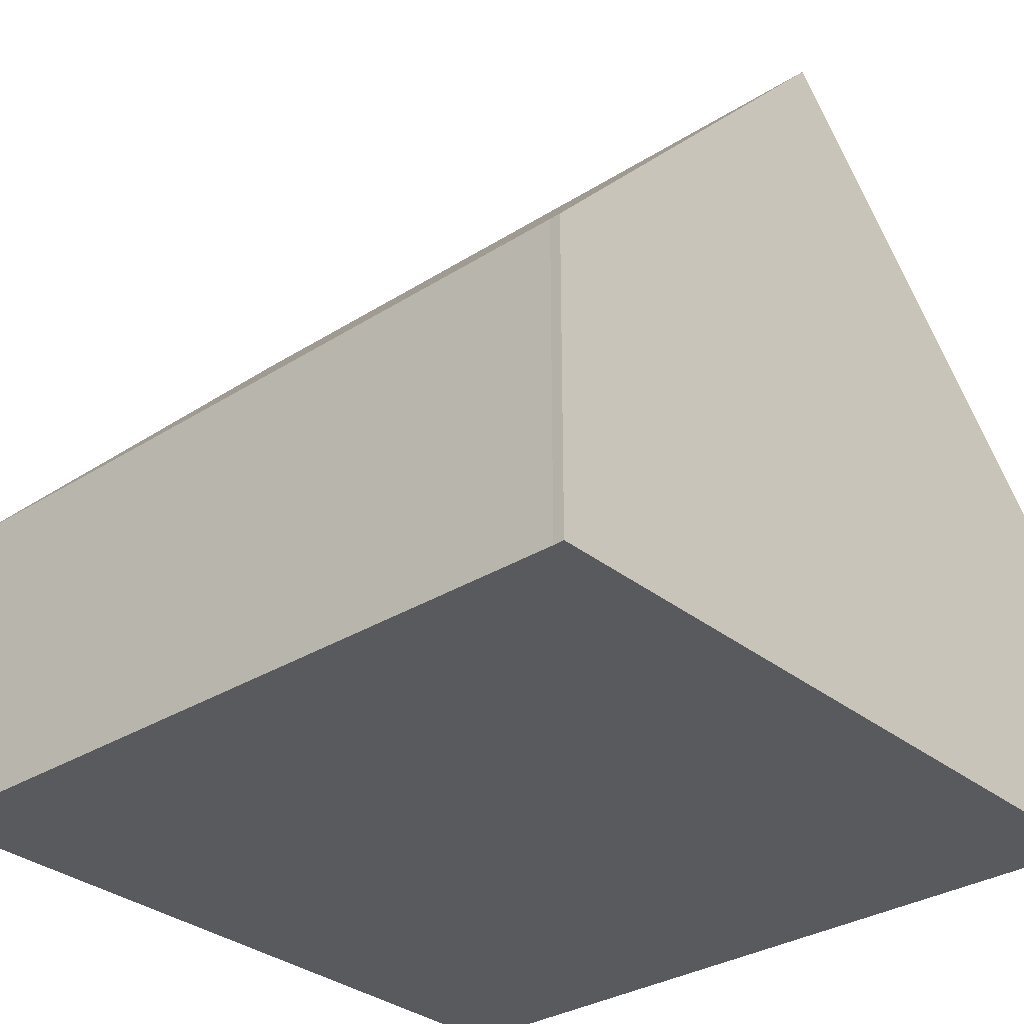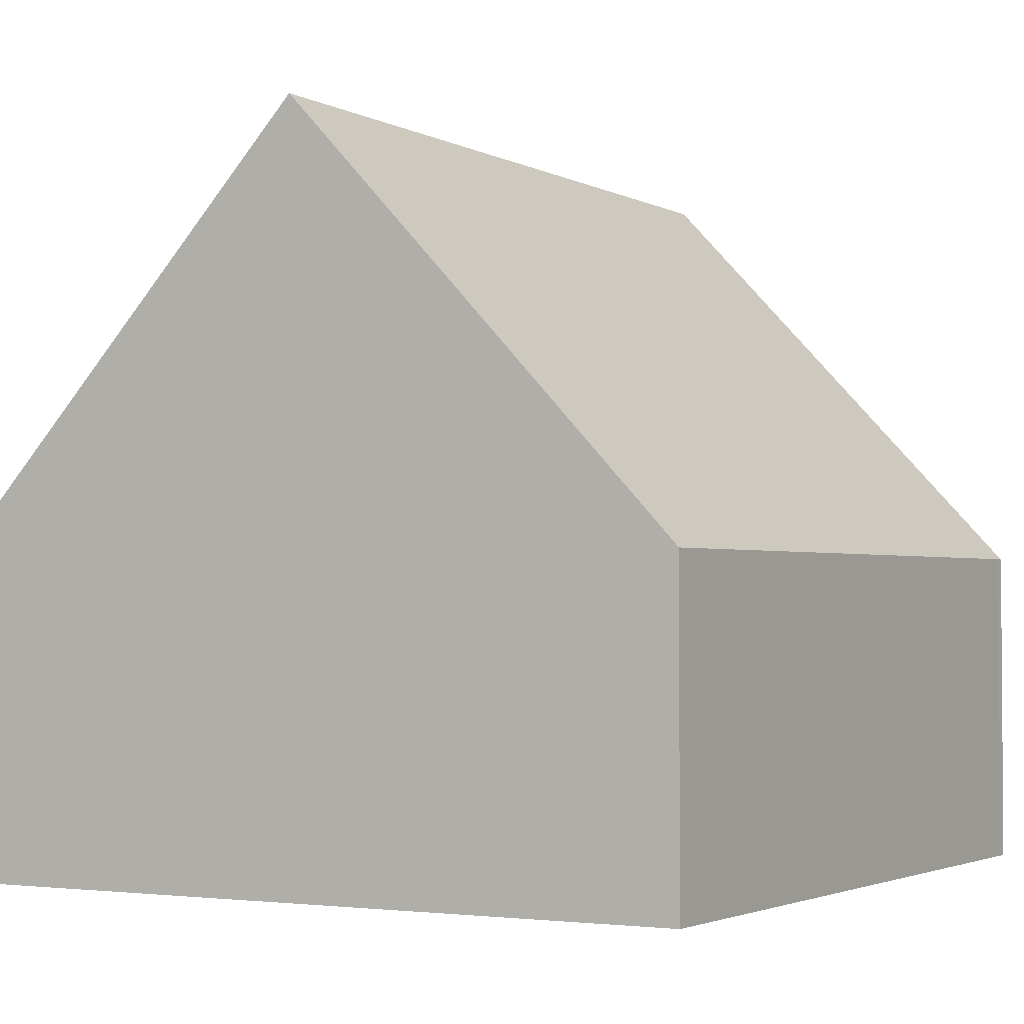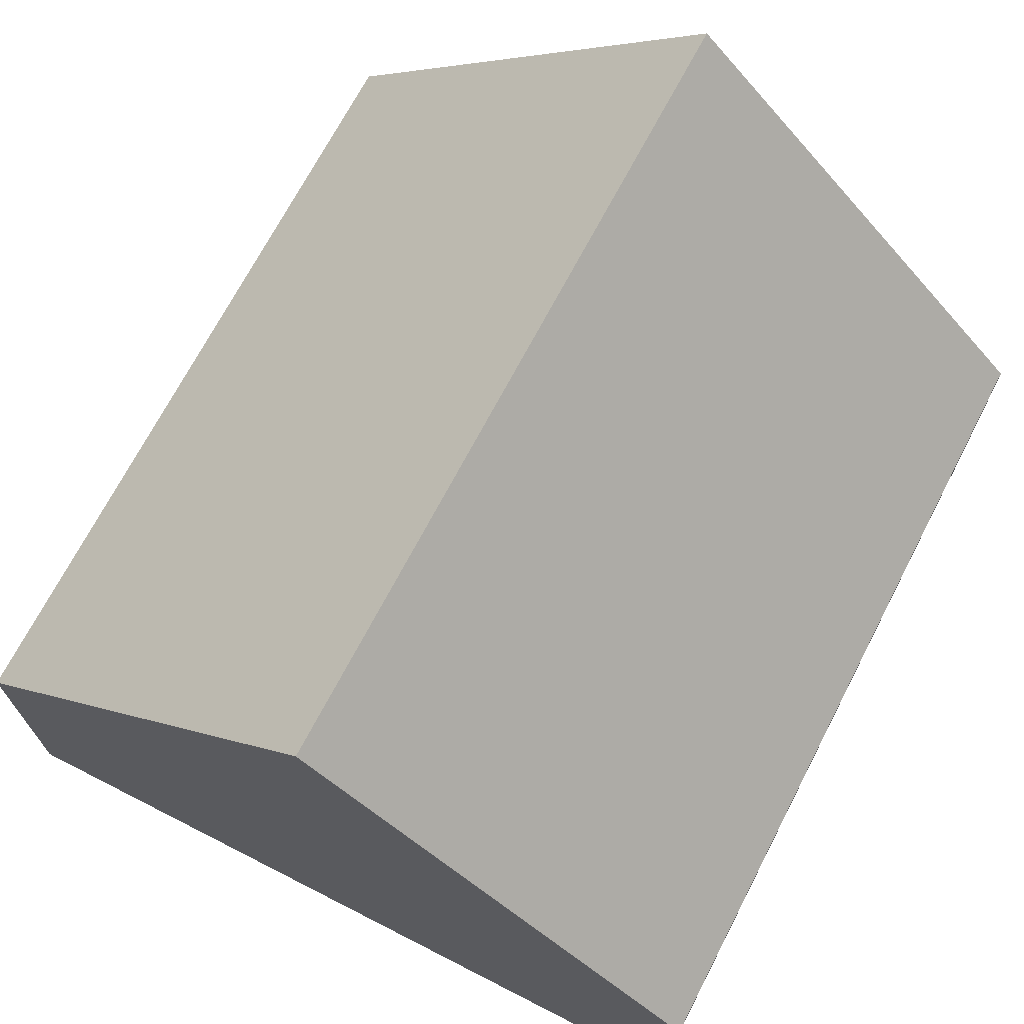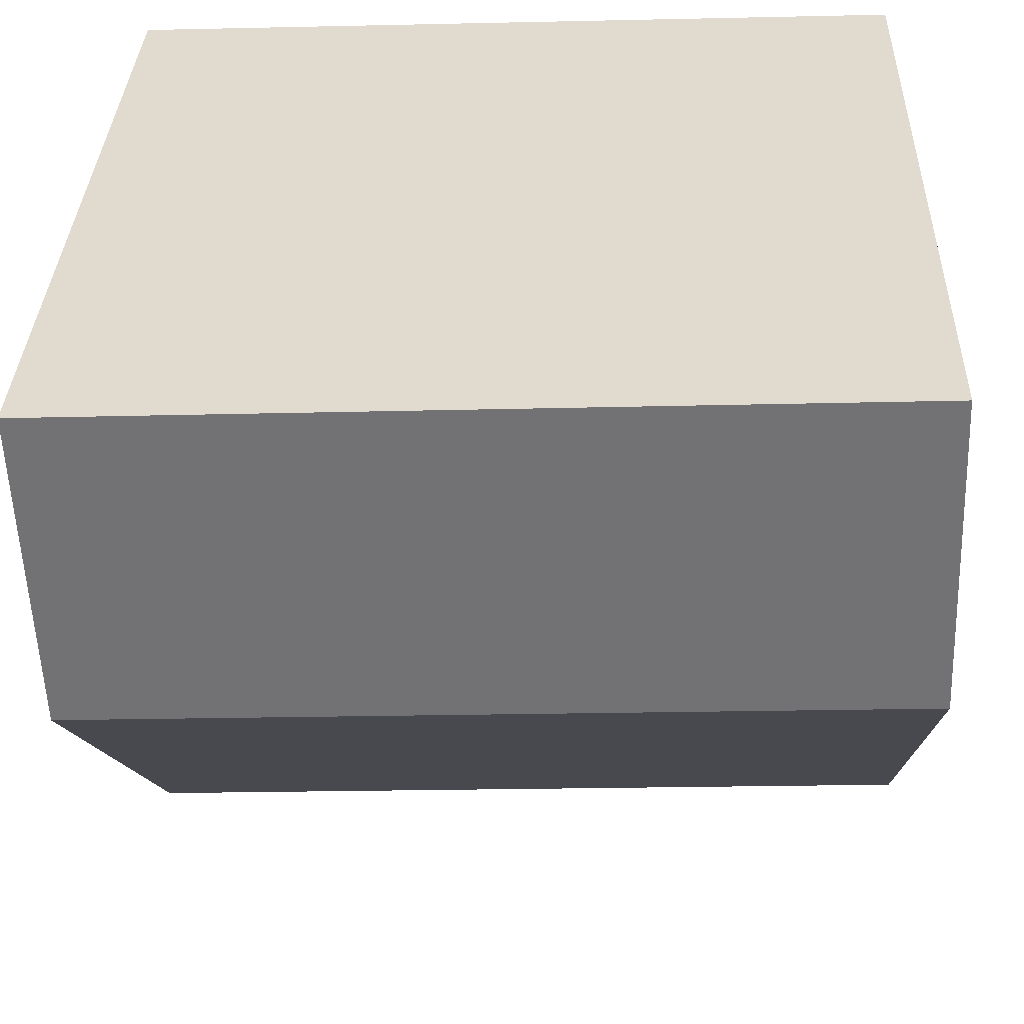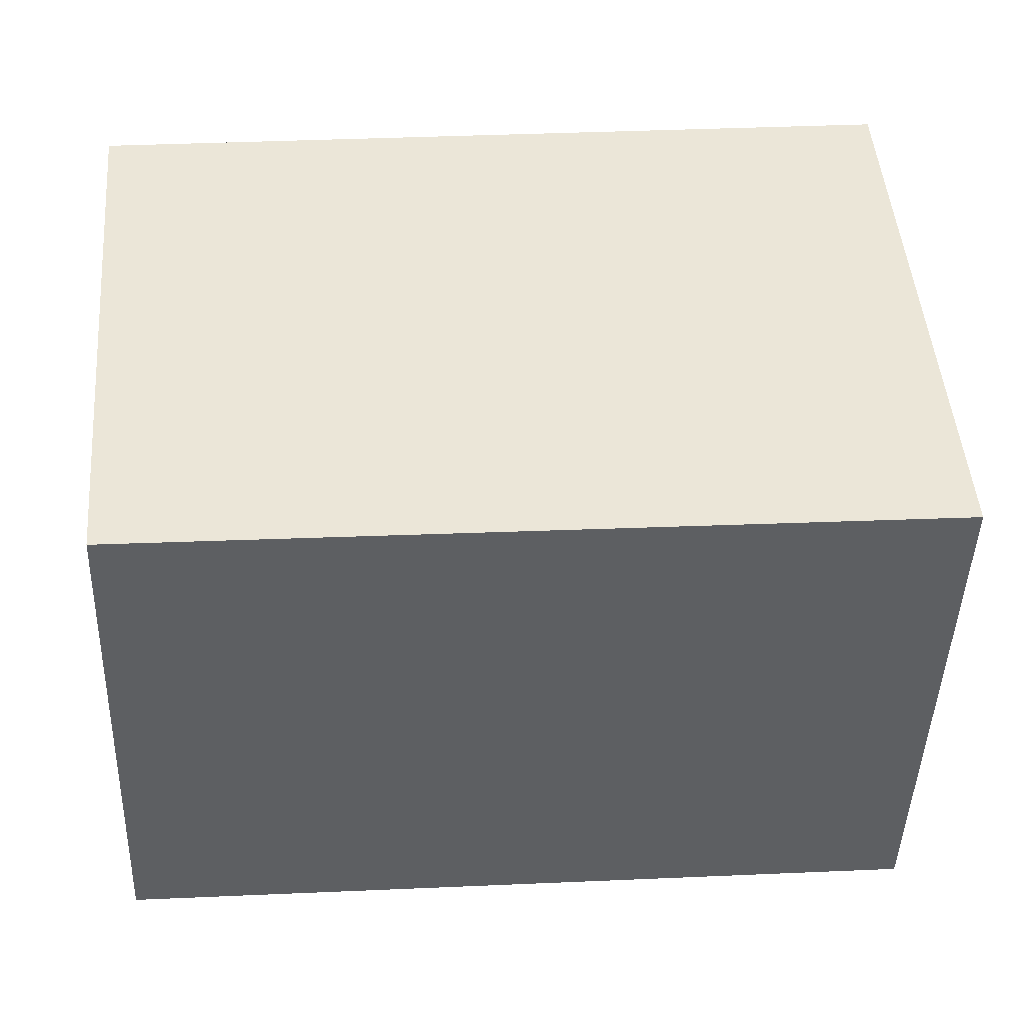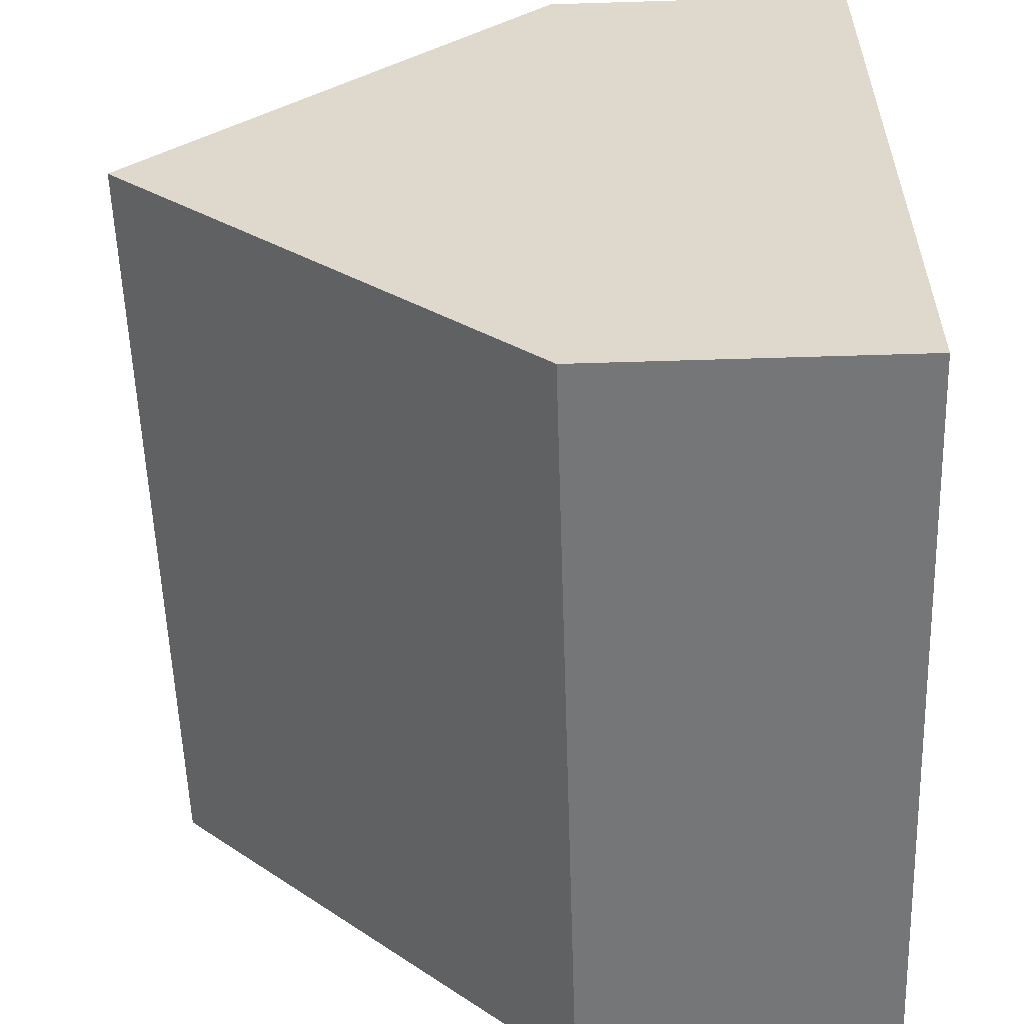
<metadata>
{"format":"obj","ext":"obj","renderer":"f3d","projection":"perspective","resolution":1024,"background":"white","views":[{"elev":-31.7,"azim":43.4,"up":"+Y"},{"elev":-2.6,"azim":-57.6,"up":"+Y"},{"elev":71.1,"azim":-60.6,"up":"+Y"},{"elev":-55.9,"azim":2.2,"up":"+Z"},{"elev":2.3,"azim":175.7,"up":"+Z"},{"elev":-55.2,"azim":-88.1,"up":"+Z"}]}
</metadata>
<code>
v  9.954 9.053 4.544
v  9.954 3.967 9.311
v  10.09 3.964 9.31
v  0.395 3.866 9.666
v  0.197 9.053 4.81
v  9.814 3.915 -0.267
v  0 3.915 2.397e-16
v  9.814 1.635e-17 -0.267
v  0 0 0
v  0.197 -2.945e-16 4.81
v  0.395 -5.919e-16 9.666
v  9.954 -5.701e-16 9.311
v  10.09 -5.701e-16 9.31
v  9.954 -2.782e-16 4.544
g defaultobject
f 1 2 3
f 2 1 4
f 4 1 5
f 6 5 1
f 5 6 7
f 8 7 6
f 7 8 9
f 9 5 7
f 5 9 4
f 4 9 10
f 4 10 11
f 4 12 2
f 12 4 11
f 12 3 2
f 3 12 13
f 3 6 1
f 6 3 8
f 8 3 14
f 14 3 13
f 10 12 11
f 12 10 9
f 12 9 8
f 12 8 14
f 12 14 13

</code>
